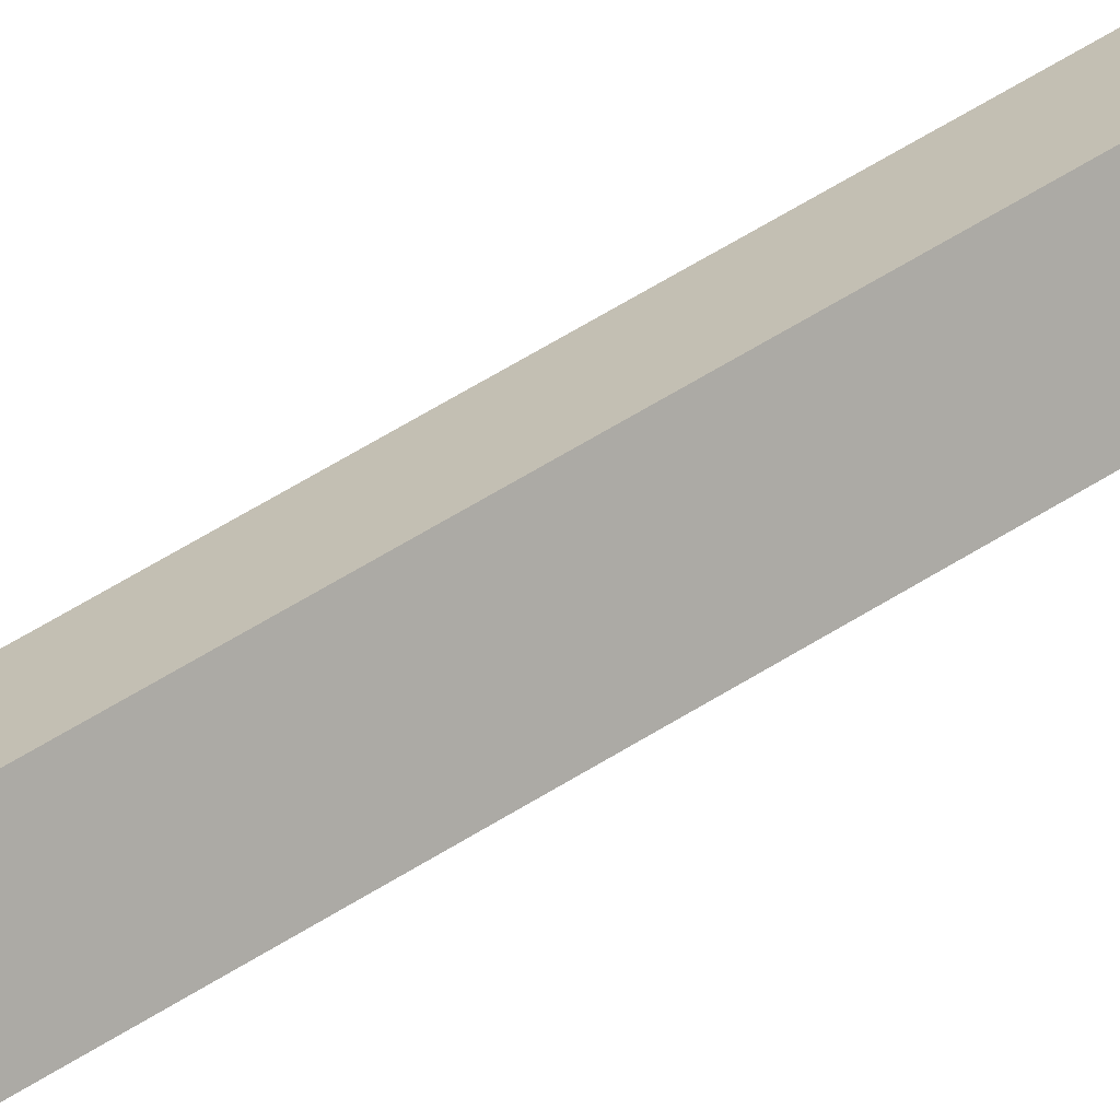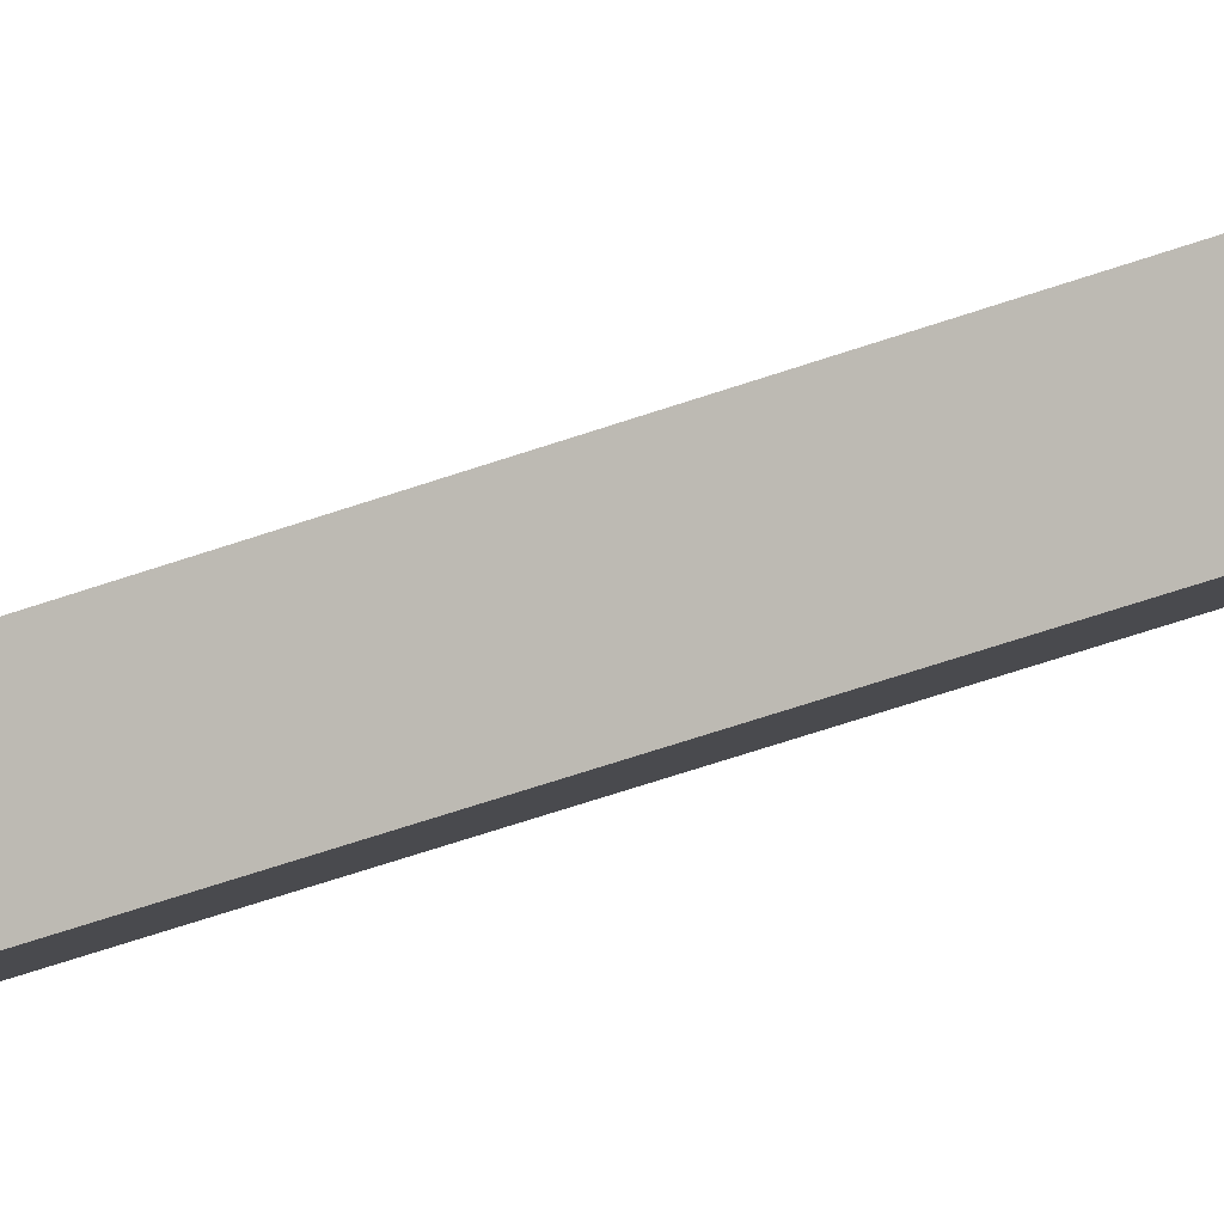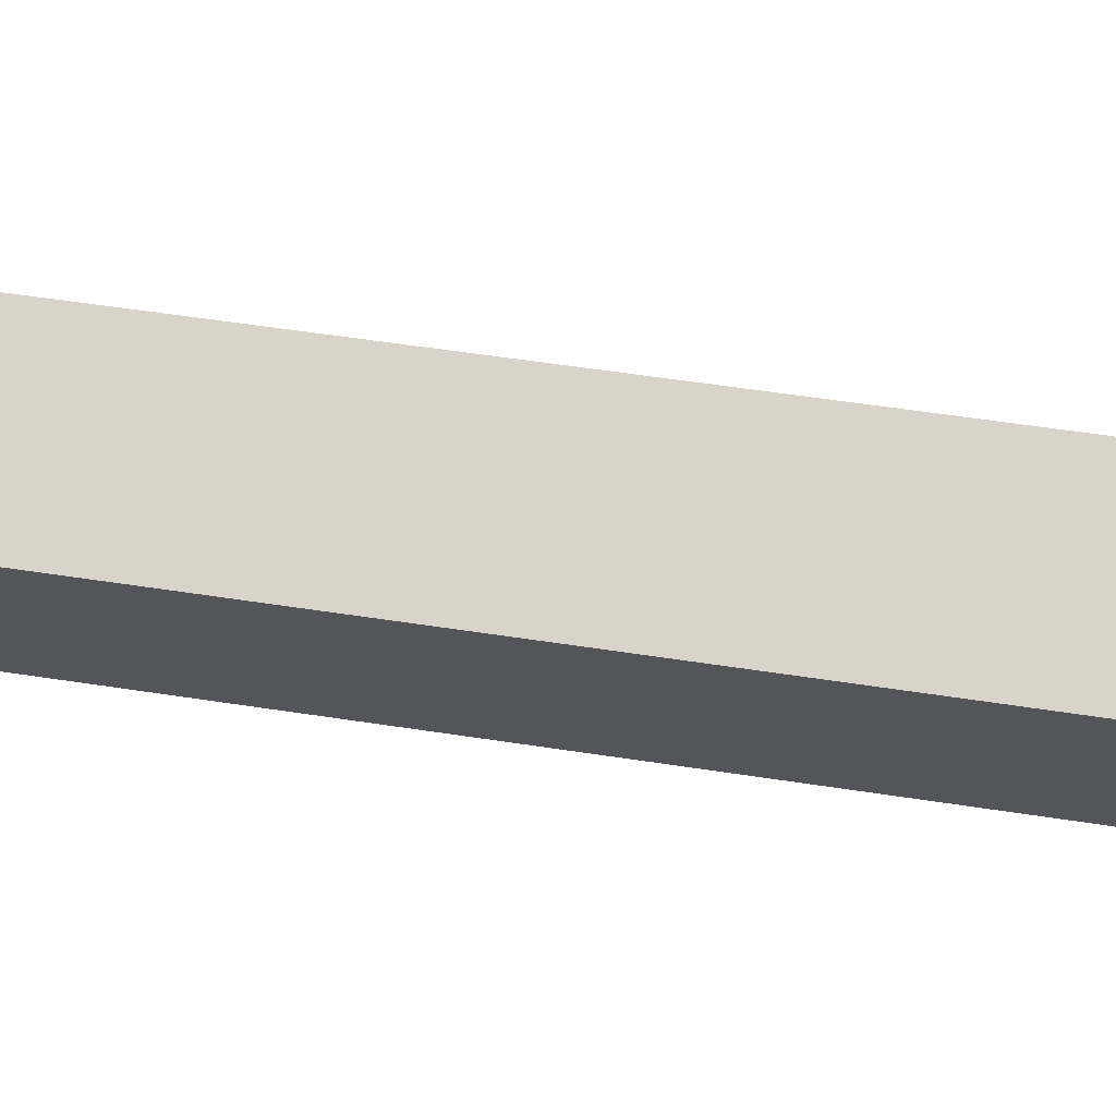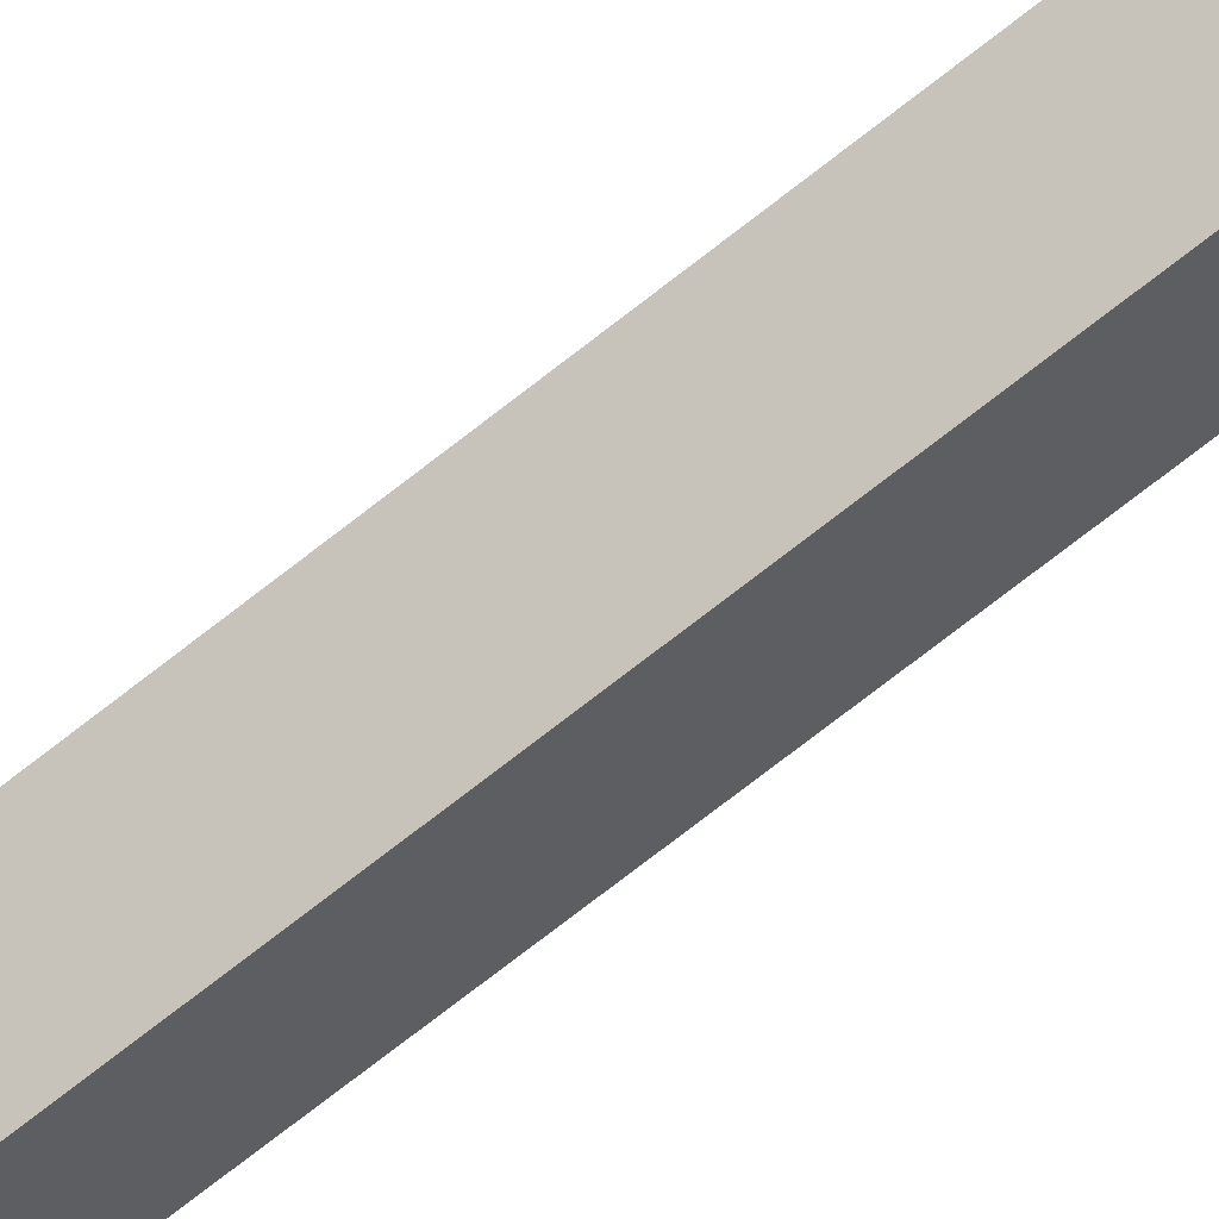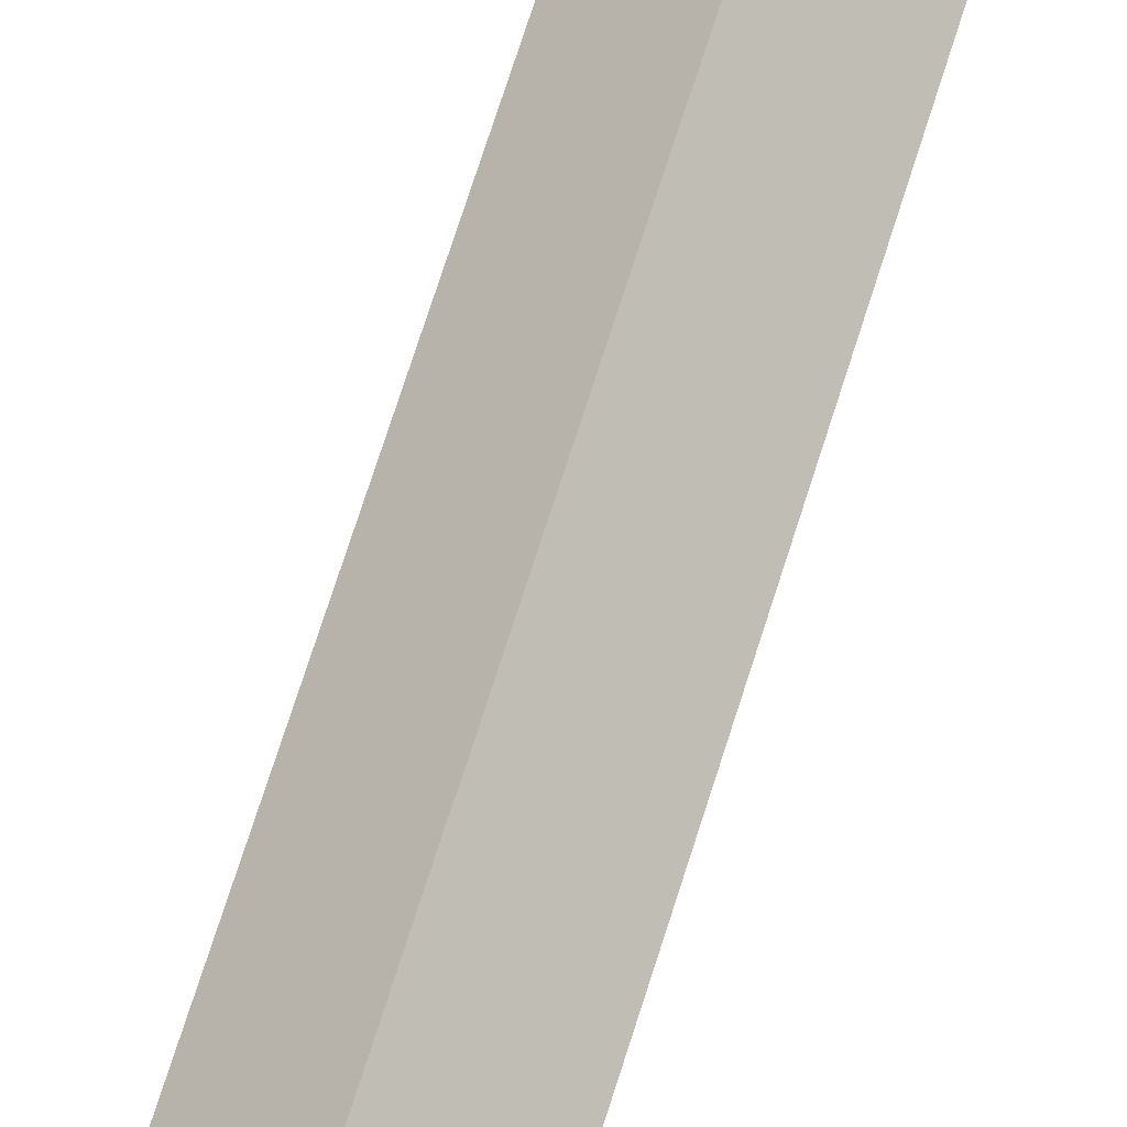
<metadata>
{"format":"obj","ext":"obj","renderer":"f3d","projection":"perspective","resolution":1024,"background":"white","views":[{"elev":62.4,"azim":57.7,"up":"+Z"},{"elev":-48.6,"azim":112.4,"up":"+Z"},{"elev":23.1,"azim":-71.1,"up":"+Z"},{"elev":-72.4,"azim":-51.8,"up":"+Z"},{"elev":61.4,"azim":-163.7,"up":"+Z"}]}
</metadata>
<code>
v 4.216 -79.03 -1.128
v 1.129 -79.03 -4.215
v -3.086 -79.03 -3.086
v -4.216 -79.03 1.13
v -1.129 -79.03 4.217
v 3.085 -79.03 3.086
v 2.603 -69.76 -0.6975
v 0.6973 -69.76 -2.603
v -1.906 -69.76 -1.905
v -2.603 -69.76 0.6973
v -0.6978 -69.76 2.603
v 1.905 -69.76 1.906
v -0.000488 -80.62 0.000488
v 2.881 -72.35 -0.7717
v 0.7715 -72.35 -2.881
v -2.109 -72.35 -2.108
v -2.882 -72.35 0.772
v -0.7725 -72.35 2.881
v 2.109 -72.35 2.11
v 4.684 -75.43 -1.254
v 1.255 -75.43 -4.683
v -3.429 -75.43 -3.428
v -4.684 -75.43 1.256
v -1.255 -75.43 4.684
v 3.428 -75.43 3.429
v 3.752 -66.8 -1.005
v 1.005 -66.8 -3.752
v -2.747 -66.8 -2.746
v -3.753 -66.8 1.006
v -1.006 -66.8 3.753
v 2.747 -66.8 2.748
v 3.752 -69.55 -1.005
v 1.005 -69.55 -3.752
v -2.747 -69.55 -2.746
v -3.753 -69.55 1.006
v -1.006 -69.55 3.753
v 2.747 -69.55 2.748
v 0.04932 -66.8 -2.573
v -2.574 -66.8 0.04956
v 2.573 -66.8 -0.04932
v -0.05029 -66.8 2.573
v 2.573 -3.294 -0.04932
v 0.04932 -3.294 -2.573
v -2.574 -3.294 0.04956
v -0.05029 -3.294 2.573
f 14 15 8 7
f 15 16 9 8
f 16 17 10 9
f 17 18 11 10
f 18 19 12 11
f 19 14 7 12
f 2 1 13
f 3 2 13
f 4 3 13
f 5 4 13
f 6 5 13
f 1 6 13
f 31 40 41
f 20 21 15 14
f 21 22 16 15
f 22 23 17 16
f 23 24 18 17
f 24 25 19 18
f 25 20 14 19
f 1 2 21 20
f 2 3 22 21
f 3 4 23 22
f 4 5 24 23
f 5 6 25 24
f 6 1 20 25
f 32 33 27 26
f 33 34 28 27
f 34 35 29 28
f 35 36 30 29
f 36 37 31 30
f 37 32 26 31
f 7 8 33 32
f 8 9 34 33
f 9 10 35 34
f 10 11 36 35
f 11 12 37 36
f 12 7 32 37
f 28 39 38
f 42 43 44 45
f 29 39 28
f 41 39 29 30
f 31 41 30
f 26 40 31
f 26 27 38 40
f 28 38 27
f 40 38 43 42
f 38 39 44 43
f 39 41 45 44
f 41 40 42 45

</code>
